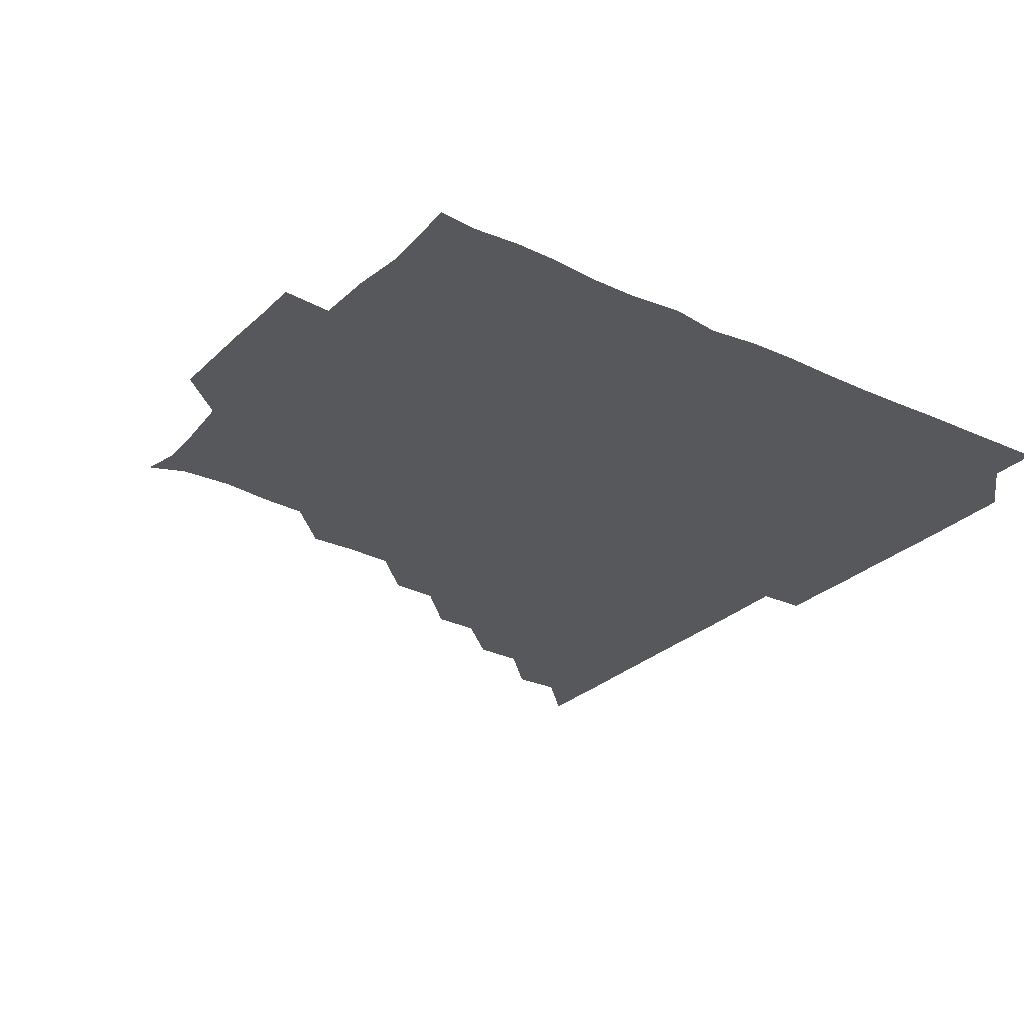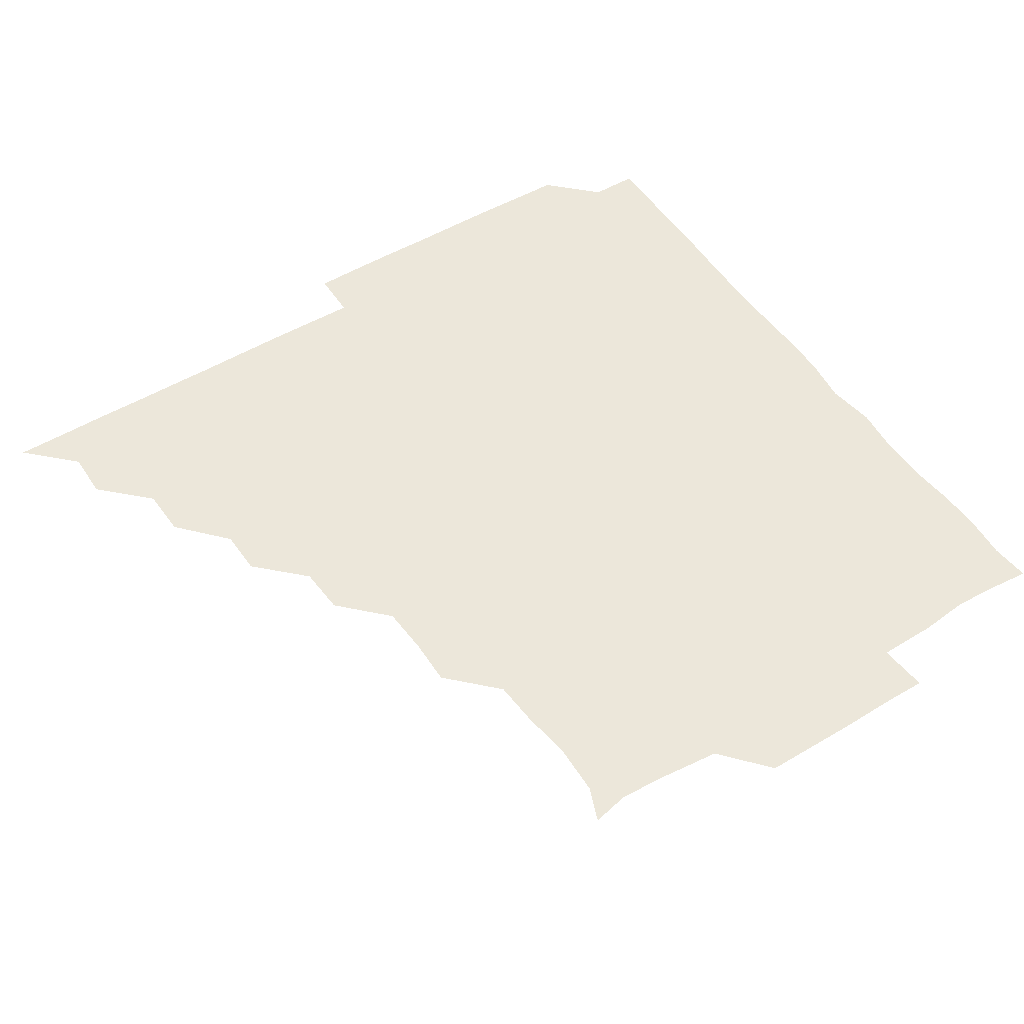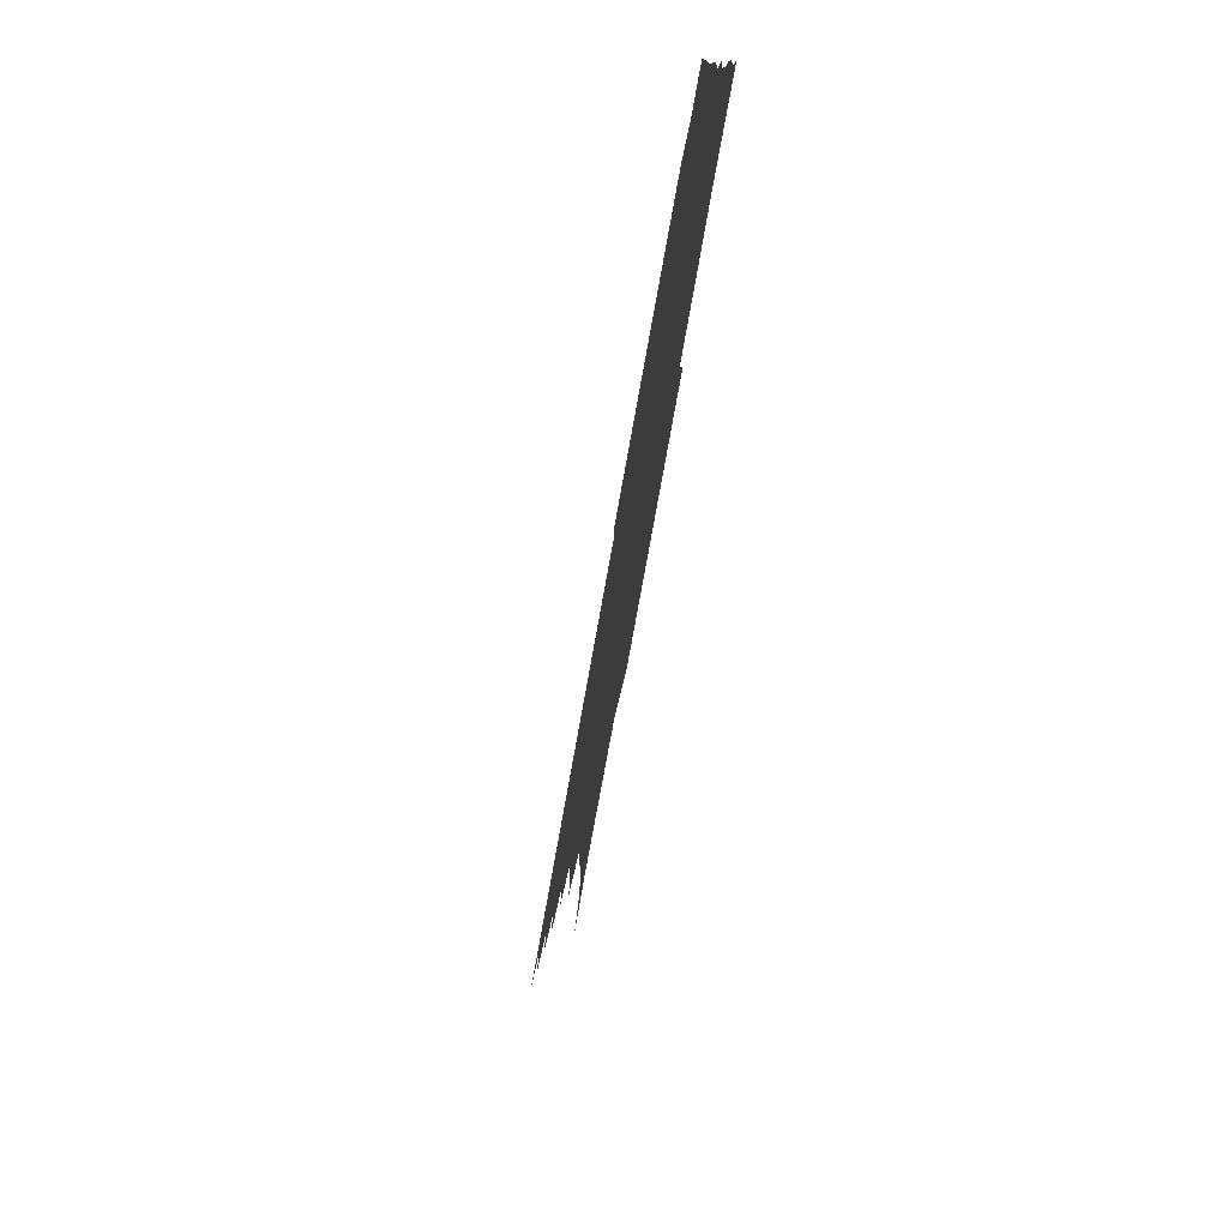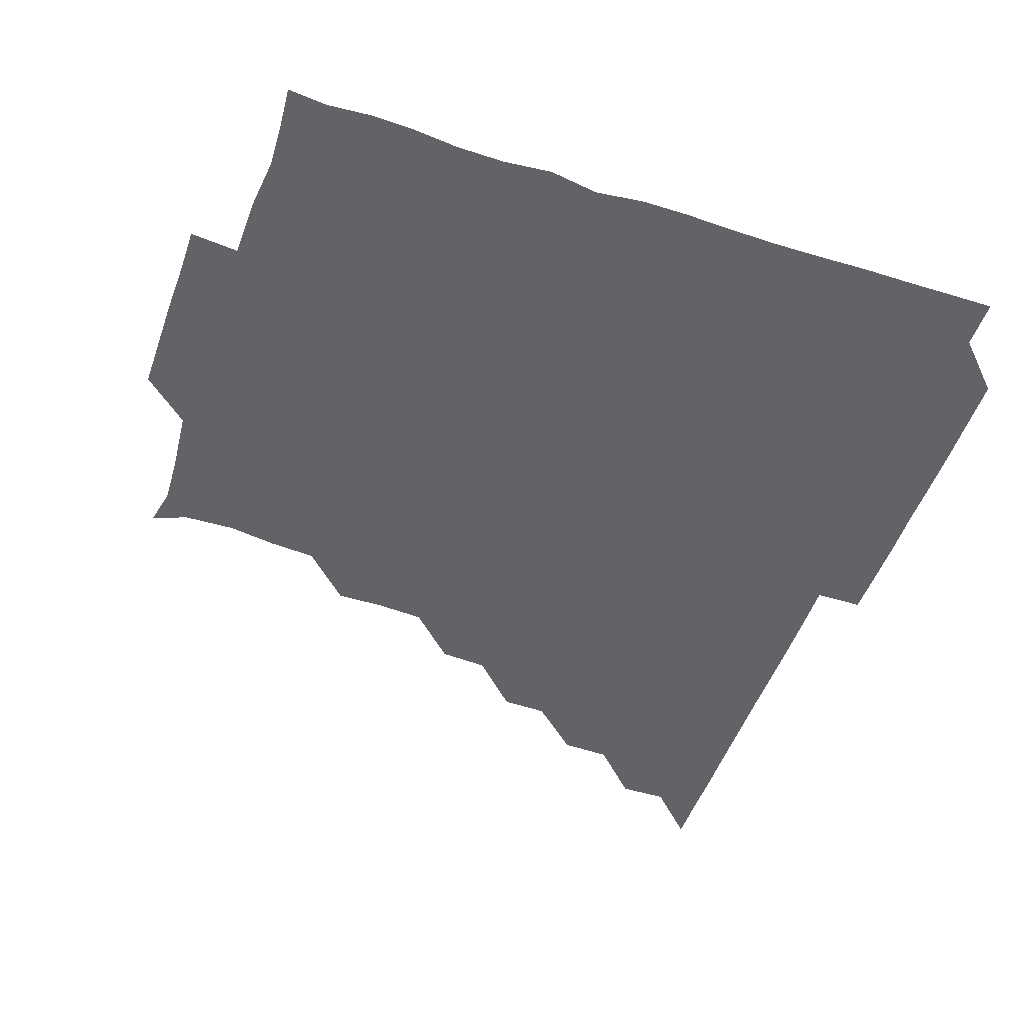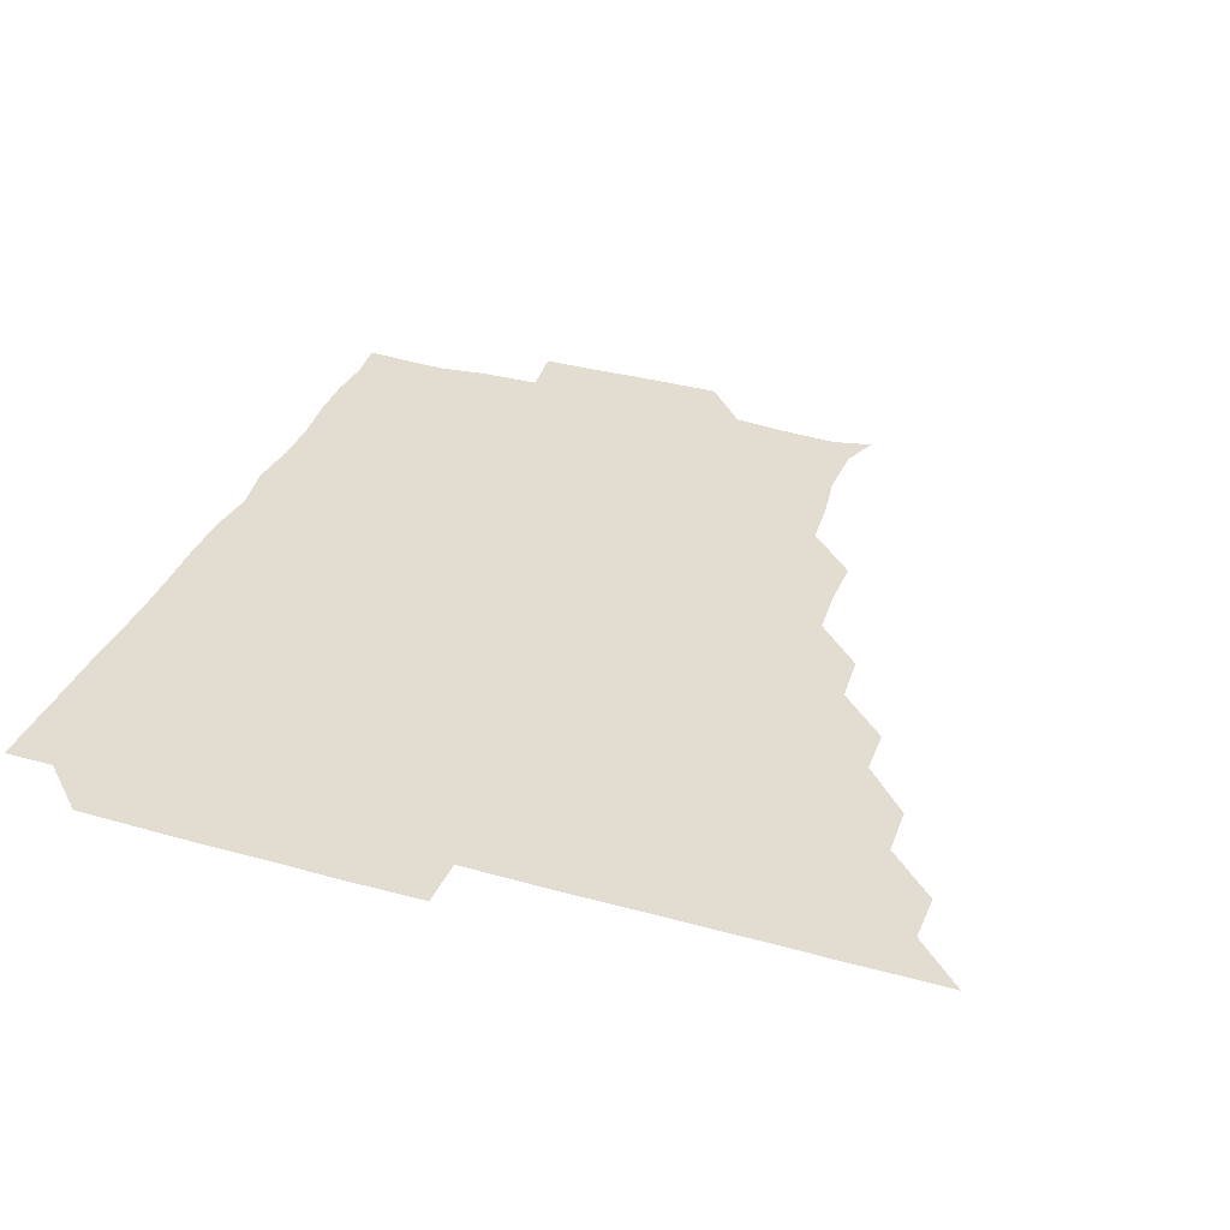
<metadata>
{"format":"obj","ext":"obj","renderer":"f3d","projection":"perspective","resolution":1024,"background":"white","views":[{"elev":-28.0,"azim":54.7,"up":"+Z"},{"elev":51.6,"azim":-32.9,"up":"+Z"},{"elev":-79.6,"azim":79.7,"up":"+Y"},{"elev":-50.8,"azim":70.7,"up":"+Z"},{"elev":35.2,"azim":-159.7,"up":"+Z"}]}
</metadata>
<code>
v 436 391 0
v 450.9 360.8 0
v 451.1 376 0
v 451 391 0
v 466.6 330.1 0
v 466.2 345.8 0
v 466.2 361.1 0
v 466 375.9 0
v 466 391.1 0
v 481.1 299.9 0
v 480.8 314.4 0
v 481.4 331.5 0
v 481.2 346.2 0
v 481 361 0
v 480.9 376.1 0
v 481 391 0
v 497.2 269.5 0
v 496.2 284.9 0
v 496.1 301.3 0
v 496.5 316.9 0
v 496.1 331.1 0
v 496.1 346.1 0
v 496.1 361 0
v 496.1 375.9 0
v 496 391 0
v 512.4 224 0
v 512.7 239 0
v 511.8 254.5 0
v 511.5 271.1 0
v 511.3 286.6 0
v 511.1 301.2 0
v 511.2 316.5 0
v 511.1 331.1 0
v 511 346 0
v 511 361 0
v 511 376 0
v 511 391 0
v 525.7 150.1 0
v 530.2 161.2 0
v 530.7 178.2 0
v 528.5 193.6 0
v 527.5 208.6 0
v 526.2 225.8 0
v 526.4 241.7 0
v 526.2 255.4 0
v 526.2 272 0
v 526.1 286.1 0
v 526.1 301 0
v 526 316.2 0
v 526.1 331.1 0
v 525.9 346 0
v 526 361 0
v 526 376 0
v 526 391.1 0
v 537.5 152.6 0
v 542 165.8 0
v 541.5 180.6 0
v 541.4 195.9 0
v 541.6 212.1 0
v 541.5 226.6 0
v 540.7 240.7 0
v 541.4 256.4 0
v 540.9 271 0
v 541 286.3 0
v 541.1 301.4 0
v 541.1 316.3 0
v 541.1 331 0
v 541.2 346 0
v 540.9 361 0
v 541.1 375.8 0
v 540.9 391.2 0
v 552.2 151.9 0
v 556.6 167 0
v 556.2 181.2 0
v 555.8 197.1 0
v 556.8 212 0
v 556.2 226.4 0
v 556.1 241.3 0
v 556.4 256.5 0
v 556.1 271.5 0
v 556.2 286.2 0
v 556 301 0
v 555.8 315.8 0
v 556.3 331.5 0
v 556.1 346 0
v 556.3 360.9 0
v 556 376 0
v 556 391.1 0
v 571.9 150 0
v 570.7 167.6 0
v 571.4 182.3 0
v 570.7 196.8 0
v 573 211.3 0
v 570.8 227.1 0
v 571.7 240.6 0
v 571 257.1 0
v 571.1 270.8 0
v 570.9 286.1 0
v 571.2 301.4 0
v 571 316 0
v 571 331 0
v 571 346 0
v 571 361 0
v 571.1 375.7 0
v 571.2 390.9 0
v 571.5 406.3 0
v 585.1 134.7 0
v 586.3 151.8 0
v 586.6 166.4 0
v 585.6 182.1 0
v 586.5 191.9 0
v 584.8 212.1 0
v 585.5 225.3 0
v 586 242 0
v 586 256.3 0
v 586.1 271.6 0
v 586 286.3 0
v 586.1 301.4 0
v 586.2 316.4 0
v 586 330.9 0
v 586.1 346 0
v 586 360.9 0
v 586 375.9 0
v 586.1 391 0
v 585.8 406.5 0
v 600.7 134.7 0
v 600.6 151.5 0
v 601.7 166.8 0
v 600.5 181.6 0
v 601.4 197.2 0
v 600.4 212.2 0
v 601.9 226 0
v 600.6 241.4 0
v 601.1 256.4 0
v 601.1 271.1 0
v 601.1 285.7 0
v 601 301.1 0
v 601 315.9 0
v 601.1 331.1 0
v 601 346 0
v 601.1 360.9 0
v 601 376 0
v 601 390.9 0
v 600.6 406.5 0
v 616.1 134.7 0
v 615.2 151.6 0
v 616.1 166.9 0
v 616.7 182 0
v 616.2 196.7 0
v 616 210.8 0
v 615.7 227.1 0
v 616.3 241 0
v 615.8 256.4 0
v 616 271.2 0
v 616 286.4 0
v 616.1 301.2 0
v 616.1 316.3 0
v 616.1 331.2 0
v 616 346 0
v 616 361 0
v 616 376 0
v 616.2 390.7 0
v 615.6 406.3 0
v 631.9 135 0
v 630.7 150.5 0
v 630.4 166.7 0
v 631.7 181.6 0
v 630.3 196.7 0
v 631 212.4 0
v 631 226 0
v 630.9 241.8 0
v 630.8 256.5 0
v 631 271.7 0
v 631.1 286.1 0
v 631.1 301.1 0
v 631 316.2 0
v 631 331 0
v 631.2 346.1 0
v 631.2 360.9 0
v 631.1 376 0
v 631.2 390.8 0
v 630.6 406.4 0
v 646.1 134.9 0
v 644.7 150.5 0
v 645 166.4 0
v 645.8 183 0
v 646.2 196.9 0
v 646.2 211.3 0
v 646 226.3 0
v 645.8 241.4 0
v 645.9 256.1 0
v 646.1 271.1 0
v 646 286.1 0
v 645.8 301.9 0
v 646.1 316.1 0
v 645.9 330.7 0
v 646.1 346.3 0
v 646.1 361 0
v 646.1 375.9 0
v 646.3 390.4 0
v 645.3 406.4 0
v 663.1 150.8 0
v 660.7 166.8 0
v 660.4 182.2 0
v 660.5 197 0
v 660.7 212.4 0
v 660.9 226.8 0
v 660.8 241.6 0
v 661.1 255.7 0
v 660.7 271.5 0
v 660.9 286.9 0
v 660.9 301.2 0
v 661.1 316.3 0
v 661 331.2 0
v 661 346.1 0
v 661.1 361 0
v 661.1 375.9 0
v 661.2 390.7 0
v 660.4 406.1 0
v 679.1 152.5 0
v 676.3 167 0
v 675 183 0
v 675.7 196.4 0
v 675 212.1 0
v 675.4 226.8 0
v 675.5 241.8 0
v 675.8 256.6 0
v 675.7 271.7 0
v 675.5 286.8 0
v 675.9 301.1 0
v 675.8 316.8 0
v 676 331.1 0
v 676 346.3 0
v 676 361.1 0
v 676.1 375.9 0
v 676 391 0
v 675.7 405.9 0
v 693.6 151.7 0
v 691.3 166.8 0
v 690.1 183.7 0
v 689.9 197.6 0
v 688.9 212.3 0
v 689.5 226.5 0
v 690.6 240.9 0
v 690 256.1 0
v 689.9 272.2 0
v 690.3 286.4 0
v 690.3 301.3 0
v 690.1 316.8 0
v 691 330.9 0
v 690.7 346.5 0
v 691.1 361 0
v 691.1 376 0
v 690.8 391 0
v 706 150.6 0
v 704.9 163.3 0
v 706 177.2 0
v 705.7 191 0
v 704.3 205.7 0
v 704.2 221.3 0
v 705.7 236.7 0
v 703.4 252.4 0
v 705.3 268 0
v 705.4 283.2 0
v 704.9 298.6 0
v 704.7 314.2 0
v 705 330.3 0
v 705.5 345.4 0
v 705.6 361.1 0
v 705.9 376.1 0
v 706 391 0
v 721 391 0
f 3 4 1
f 6 7 2
f 2 7 3
f 7 8 3
f 3 8 4
f 8 9 4
f 11 12 5
f 5 12 6
f 12 13 6
f 6 13 7
f 13 14 7
f 7 14 8
f 14 15 8
f 8 15 9
f 15 16 9
f 18 19 10
f 10 19 11
f 19 20 11
f 11 20 12
f 20 21 12
f 12 21 13
f 21 22 13
f 13 22 14
f 22 23 14
f 14 23 15
f 23 24 15
f 15 24 16
f 24 25 16
f 28 29 17
f 17 29 18
f 29 30 18
f 18 30 19
f 30 31 19
f 19 31 20
f 31 32 20
f 20 32 21
f 32 33 21
f 21 33 22
f 33 34 22
f 22 34 23
f 34 35 23
f 23 35 24
f 35 36 24
f 24 36 25
f 36 37 25
f 42 43 26
f 26 43 27
f 43 44 27
f 27 44 28
f 44 45 28
f 28 45 29
f 45 46 29
f 29 46 30
f 46 47 30
f 30 47 31
f 47 48 31
f 31 48 32
f 48 49 32
f 32 49 33
f 49 50 33
f 33 50 34
f 50 51 34
f 34 51 35
f 51 52 35
f 35 52 36
f 52 53 36
f 36 53 37
f 53 54 37
f 38 55 39
f 55 56 39
f 39 56 40
f 56 57 40
f 40 57 41
f 57 58 41
f 41 58 42
f 58 59 42
f 42 59 43
f 59 60 43
f 43 60 44
f 60 61 44
f 44 61 45
f 61 62 45
f 45 62 46
f 62 63 46
f 46 63 47
f 63 64 47
f 47 64 48
f 64 65 48
f 48 65 49
f 65 66 49
f 49 66 50
f 66 67 50
f 50 67 51
f 67 68 51
f 51 68 52
f 68 69 52
f 52 69 53
f 69 70 53
f 53 70 54
f 70 71 54
f 55 72 56
f 72 73 56
f 56 73 57
f 73 74 57
f 57 74 58
f 74 75 58
f 58 75 59
f 75 76 59
f 59 76 60
f 76 77 60
f 60 77 61
f 77 78 61
f 61 78 62
f 78 79 62
f 62 79 63
f 79 80 63
f 63 80 64
f 80 81 64
f 64 81 65
f 81 82 65
f 65 82 66
f 82 83 66
f 66 83 67
f 83 84 67
f 67 84 68
f 84 85 68
f 68 85 69
f 85 86 69
f 69 86 70
f 86 87 70
f 70 87 71
f 87 88 71
f 72 89 73
f 89 90 73
f 73 90 74
f 90 91 74
f 74 91 75
f 91 92 75
f 75 92 76
f 92 93 76
f 76 93 77
f 93 94 77
f 77 94 78
f 94 95 78
f 78 95 79
f 95 96 79
f 79 96 80
f 96 97 80
f 80 97 81
f 97 98 81
f 81 98 82
f 98 99 82
f 82 99 83
f 99 100 83
f 83 100 84
f 100 101 84
f 84 101 85
f 101 102 85
f 85 102 86
f 102 103 86
f 86 103 87
f 103 104 87
f 87 104 88
f 104 105 88
f 107 108 89
f 89 108 90
f 108 109 90
f 90 109 91
f 109 110 91
f 91 110 92
f 110 111 92
f 92 111 93
f 111 112 93
f 93 112 94
f 112 113 94
f 94 113 95
f 113 114 95
f 95 114 96
f 114 115 96
f 96 115 97
f 115 116 97
f 97 116 98
f 116 117 98
f 98 117 99
f 117 118 99
f 99 118 100
f 118 119 100
f 100 119 101
f 119 120 101
f 101 120 102
f 120 121 102
f 102 121 103
f 121 122 103
f 103 122 104
f 122 123 104
f 104 123 105
f 123 124 105
f 105 124 106
f 124 125 106
f 107 126 108
f 126 127 108
f 108 127 109
f 127 128 109
f 109 128 110
f 128 129 110
f 110 129 111
f 129 130 111
f 111 130 112
f 130 131 112
f 112 131 113
f 131 132 113
f 113 132 114
f 132 133 114
f 114 133 115
f 133 134 115
f 115 134 116
f 134 135 116
f 116 135 117
f 135 136 117
f 117 136 118
f 136 137 118
f 118 137 119
f 137 138 119
f 119 138 120
f 138 139 120
f 120 139 121
f 139 140 121
f 121 140 122
f 140 141 122
f 122 141 123
f 141 142 123
f 123 142 124
f 142 143 124
f 124 143 125
f 143 144 125
f 126 145 127
f 145 146 127
f 127 146 128
f 146 147 128
f 128 147 129
f 147 148 129
f 129 148 130
f 148 149 130
f 130 149 131
f 149 150 131
f 131 150 132
f 150 151 132
f 132 151 133
f 151 152 133
f 133 152 134
f 152 153 134
f 134 153 135
f 153 154 135
f 135 154 136
f 154 155 136
f 136 155 137
f 155 156 137
f 137 156 138
f 156 157 138
f 138 157 139
f 157 158 139
f 139 158 140
f 158 159 140
f 140 159 141
f 159 160 141
f 141 160 142
f 160 161 142
f 142 161 143
f 161 162 143
f 143 162 144
f 162 163 144
f 145 164 146
f 164 165 146
f 146 165 147
f 165 166 147
f 147 166 148
f 166 167 148
f 148 167 149
f 167 168 149
f 149 168 150
f 168 169 150
f 150 169 151
f 169 170 151
f 151 170 152
f 170 171 152
f 152 171 153
f 171 172 153
f 153 172 154
f 172 173 154
f 154 173 155
f 173 174 155
f 155 174 156
f 174 175 156
f 156 175 157
f 175 176 157
f 157 176 158
f 176 177 158
f 158 177 159
f 177 178 159
f 159 178 160
f 178 179 160
f 160 179 161
f 179 180 161
f 161 180 162
f 180 181 162
f 162 181 163
f 181 182 163
f 164 183 165
f 183 184 165
f 165 184 166
f 184 185 166
f 166 185 167
f 185 186 167
f 167 186 168
f 186 187 168
f 168 187 169
f 187 188 169
f 169 188 170
f 188 189 170
f 170 189 171
f 189 190 171
f 171 190 172
f 190 191 172
f 172 191 173
f 191 192 173
f 173 192 174
f 192 193 174
f 174 193 175
f 193 194 175
f 175 194 176
f 194 195 176
f 176 195 177
f 195 196 177
f 177 196 178
f 196 197 178
f 178 197 179
f 197 198 179
f 179 198 180
f 198 199 180
f 180 199 181
f 199 200 181
f 181 200 182
f 200 201 182
f 184 202 185
f 202 203 185
f 185 203 186
f 203 204 186
f 186 204 187
f 204 205 187
f 187 205 188
f 205 206 188
f 188 206 189
f 206 207 189
f 189 207 190
f 207 208 190
f 190 208 191
f 208 209 191
f 191 209 192
f 209 210 192
f 192 210 193
f 210 211 193
f 193 211 194
f 211 212 194
f 194 212 195
f 212 213 195
f 195 213 196
f 213 214 196
f 196 214 197
f 214 215 197
f 197 215 198
f 215 216 198
f 198 216 199
f 216 217 199
f 199 217 200
f 217 218 200
f 200 218 201
f 218 219 201
f 202 220 203
f 220 221 203
f 203 221 204
f 221 222 204
f 204 222 205
f 222 223 205
f 205 223 206
f 223 224 206
f 206 224 207
f 224 225 207
f 207 225 208
f 225 226 208
f 208 226 209
f 226 227 209
f 209 227 210
f 227 228 210
f 210 228 211
f 228 229 211
f 211 229 212
f 229 230 212
f 212 230 213
f 230 231 213
f 213 231 214
f 231 232 214
f 214 232 215
f 232 233 215
f 215 233 216
f 233 234 216
f 216 234 217
f 234 235 217
f 217 235 218
f 235 236 218
f 218 236 219
f 236 237 219
f 220 238 221
f 238 239 221
f 221 239 222
f 239 240 222
f 222 240 223
f 240 241 223
f 223 241 224
f 241 242 224
f 224 242 225
f 242 243 225
f 225 243 226
f 243 244 226
f 226 244 227
f 244 245 227
f 227 245 228
f 245 246 228
f 228 246 229
f 246 247 229
f 229 247 230
f 247 248 230
f 230 248 231
f 248 249 231
f 231 249 232
f 249 250 232
f 232 250 233
f 250 251 233
f 233 251 234
f 251 252 234
f 234 252 235
f 252 253 235
f 235 253 236
f 253 254 236
f 236 254 237
f 238 255 239
f 255 256 239
f 239 256 240
f 256 257 240
f 240 257 241
f 257 258 241
f 241 258 242
f 258 259 242
f 242 259 243
f 259 260 243
f 243 260 244
f 260 261 244
f 244 261 245
f 261 262 245
f 245 262 246
f 262 263 246
f 246 263 247
f 263 264 247
f 247 264 248
f 264 265 248
f 248 265 249
f 265 266 249
f 249 266 250
f 266 267 250
f 250 267 251
f 267 268 251
f 251 268 252
f 268 269 252
f 252 269 253
f 269 270 253
f 253 270 254
f 270 271 254

</code>
